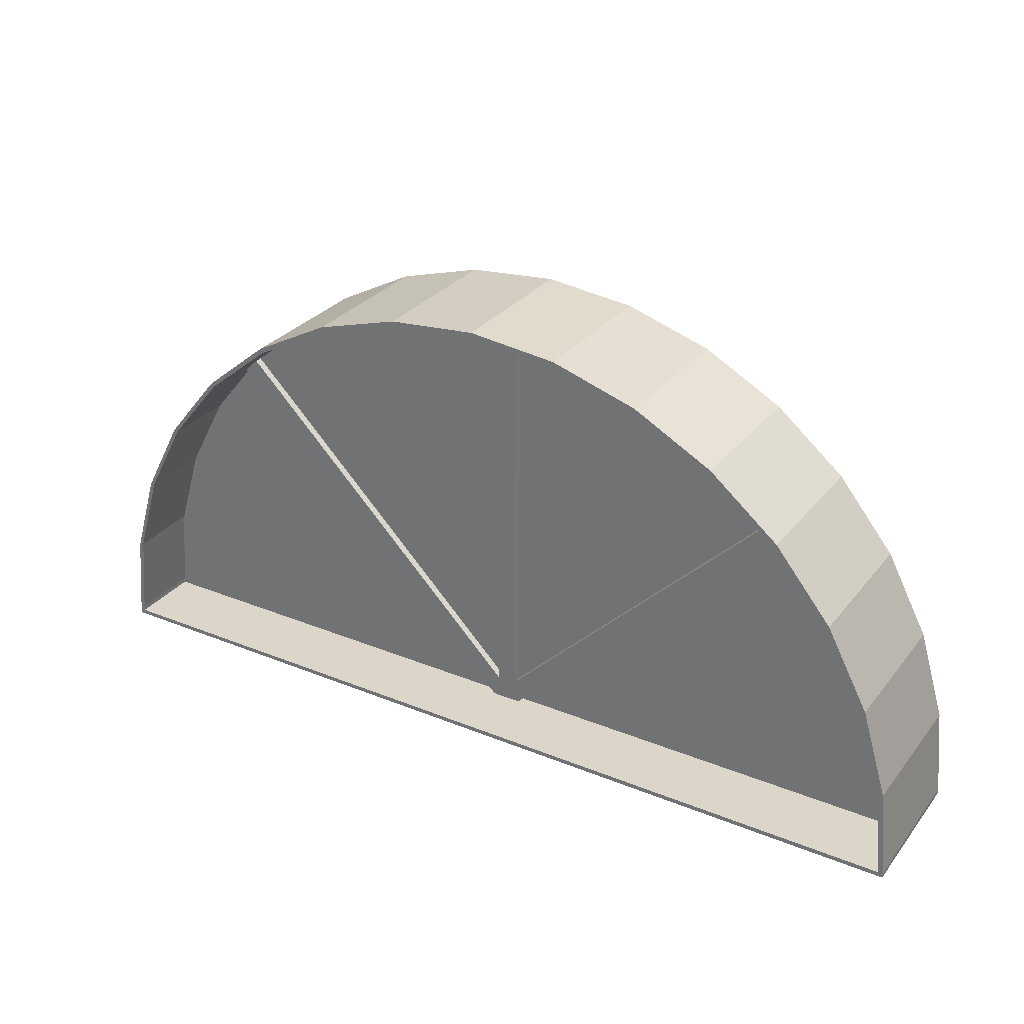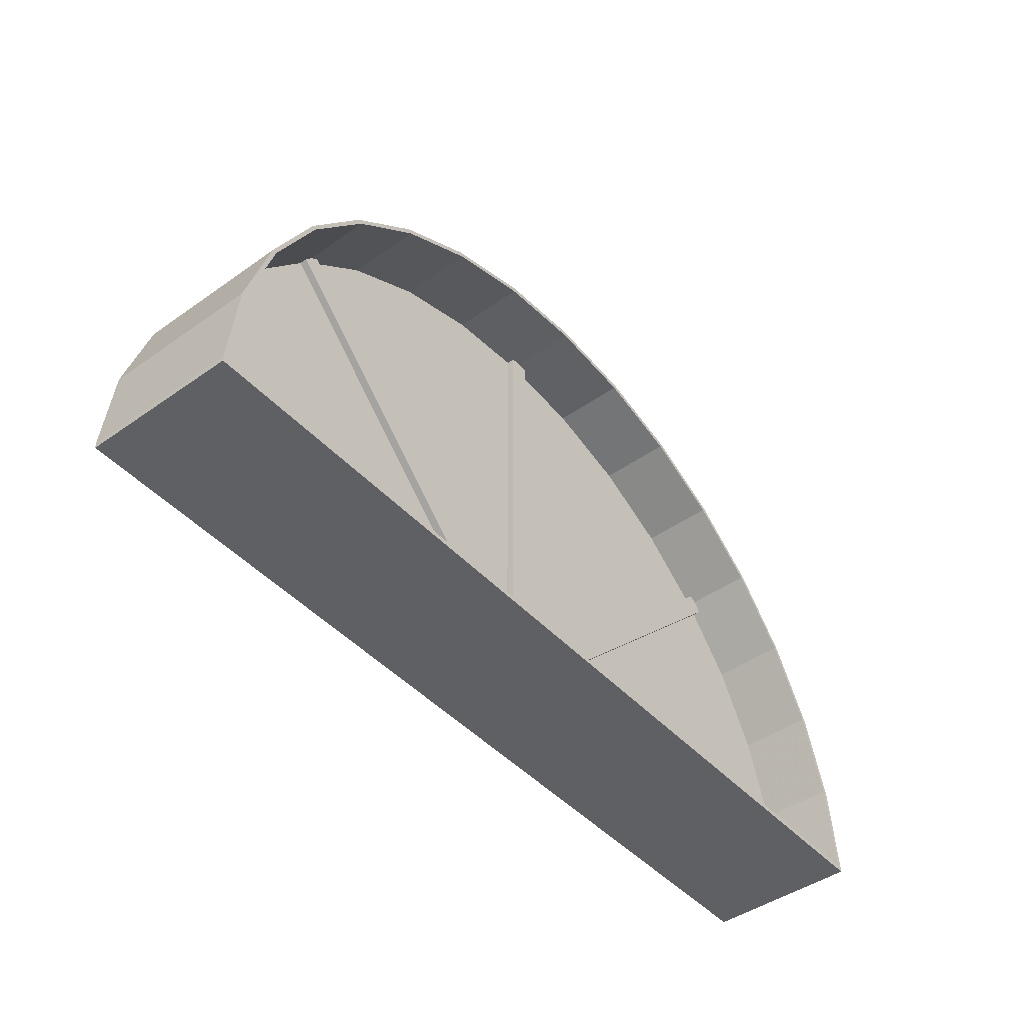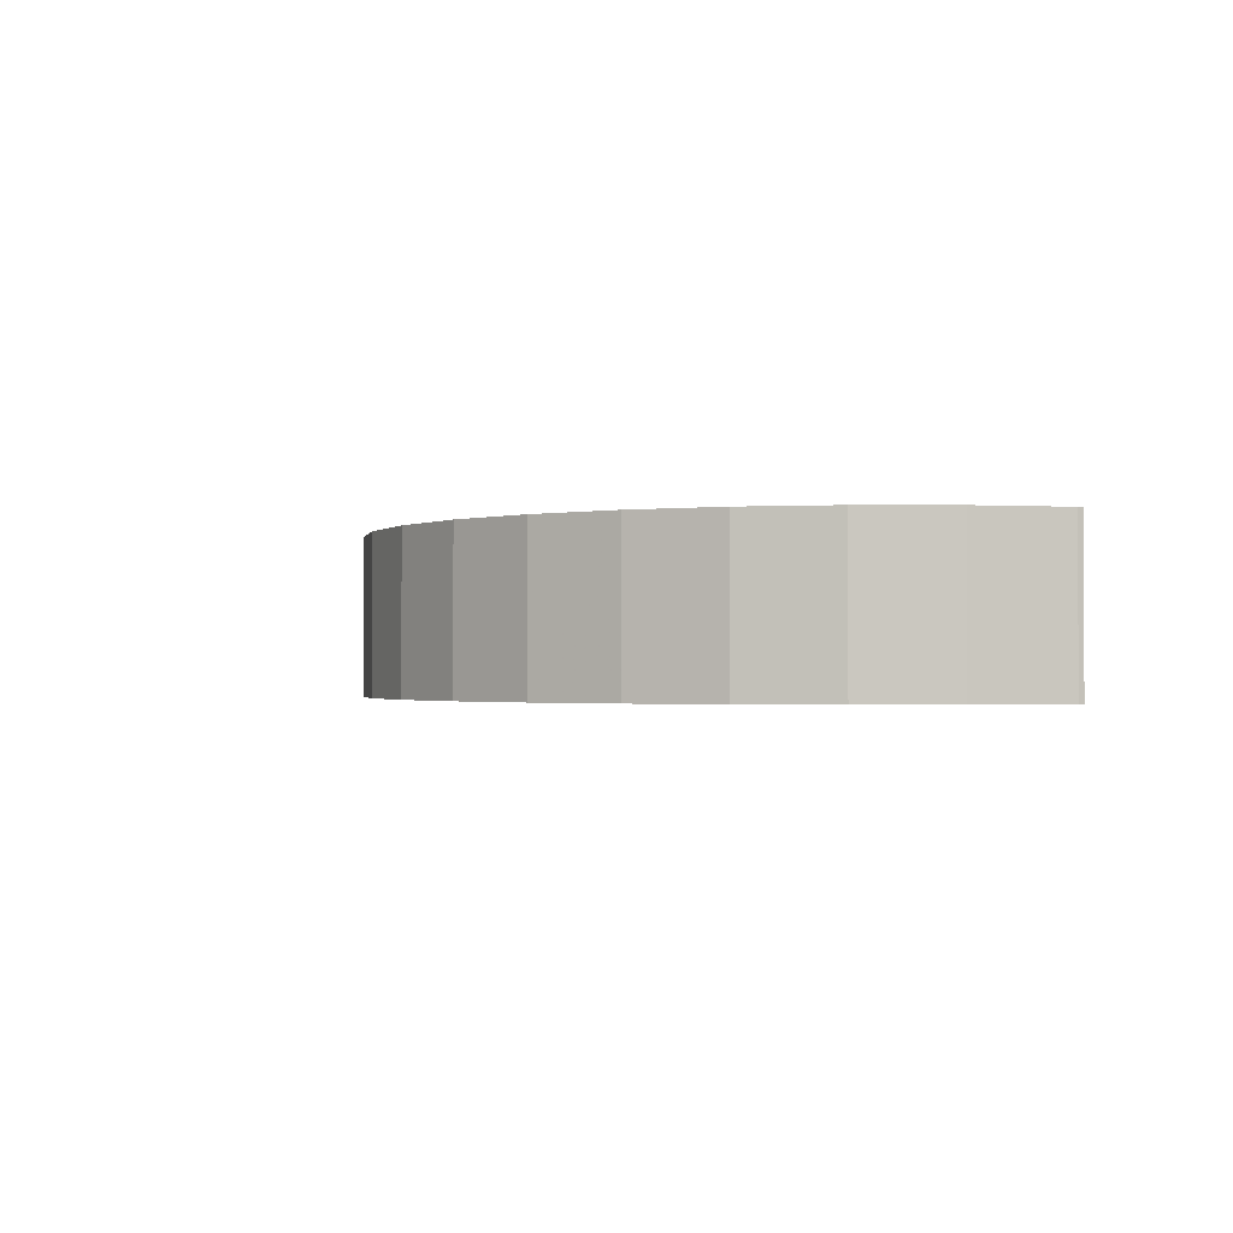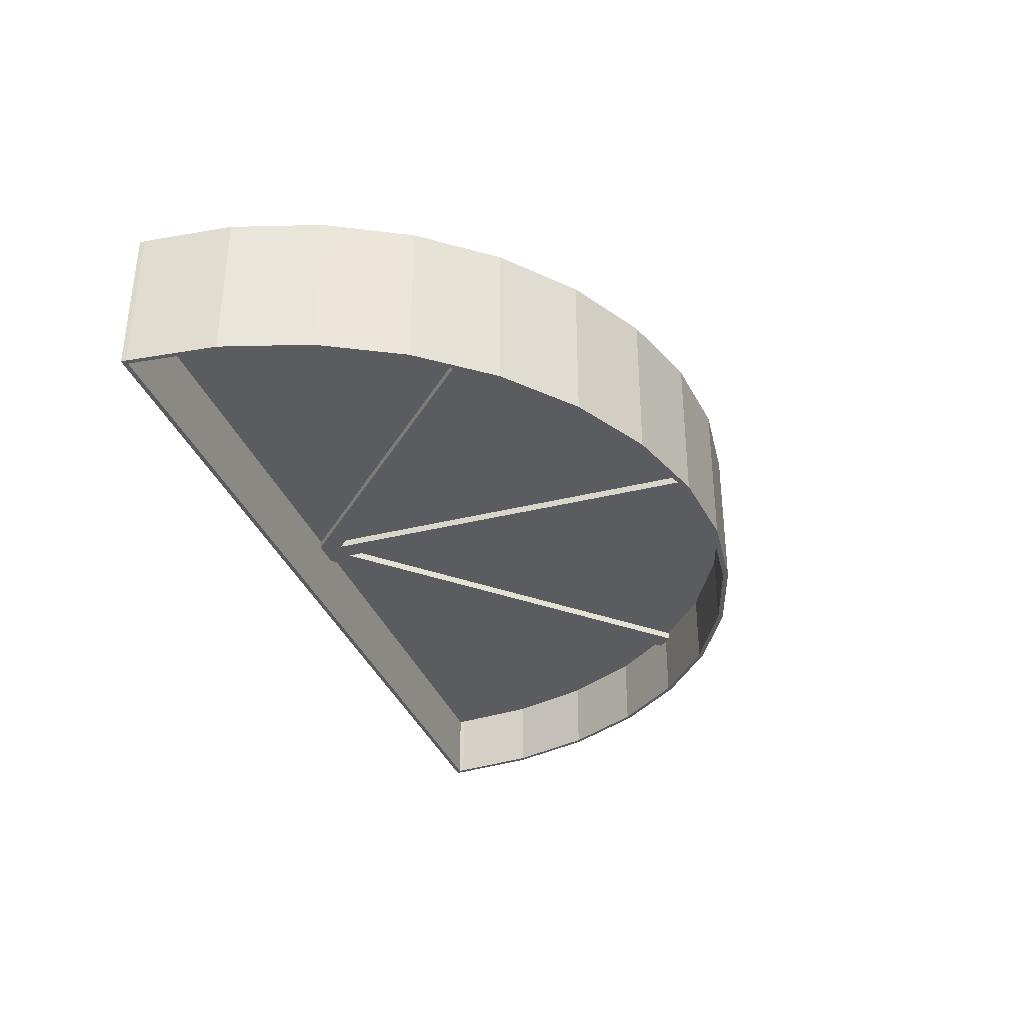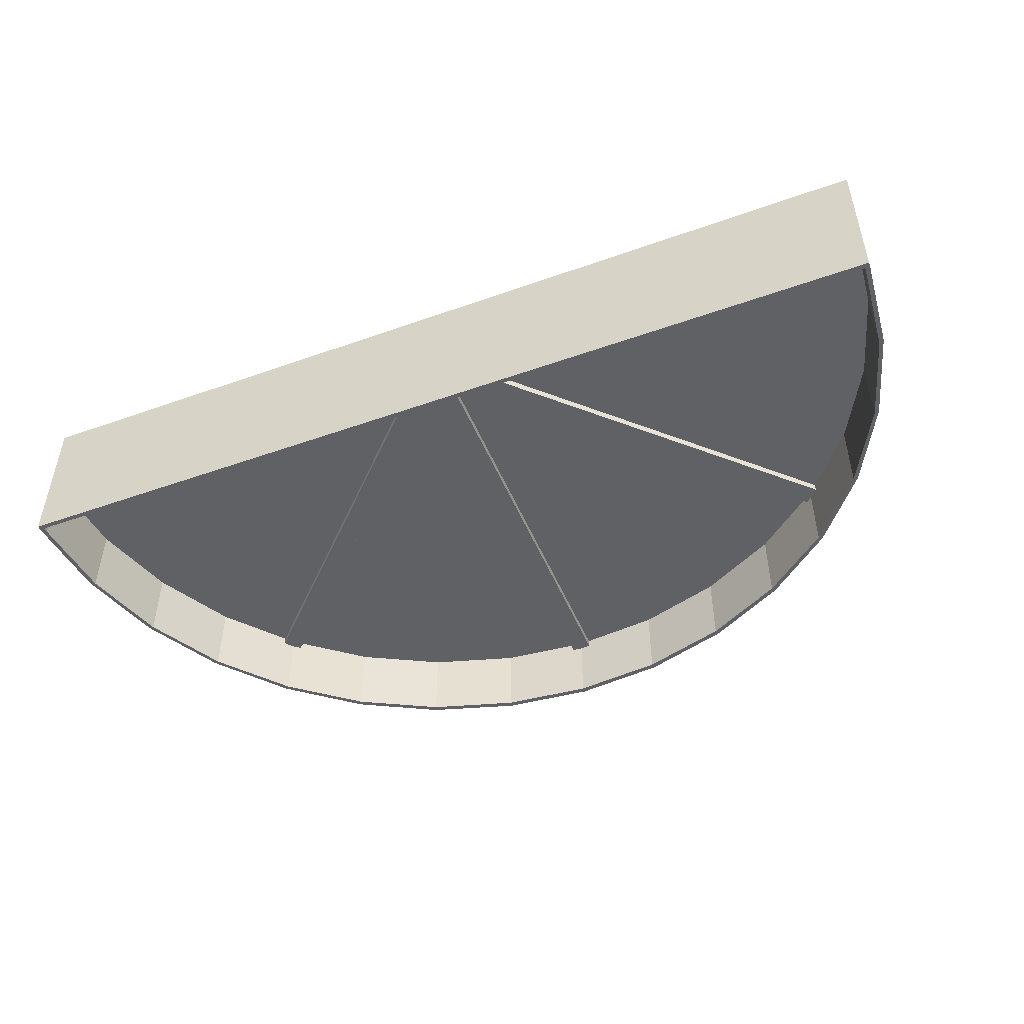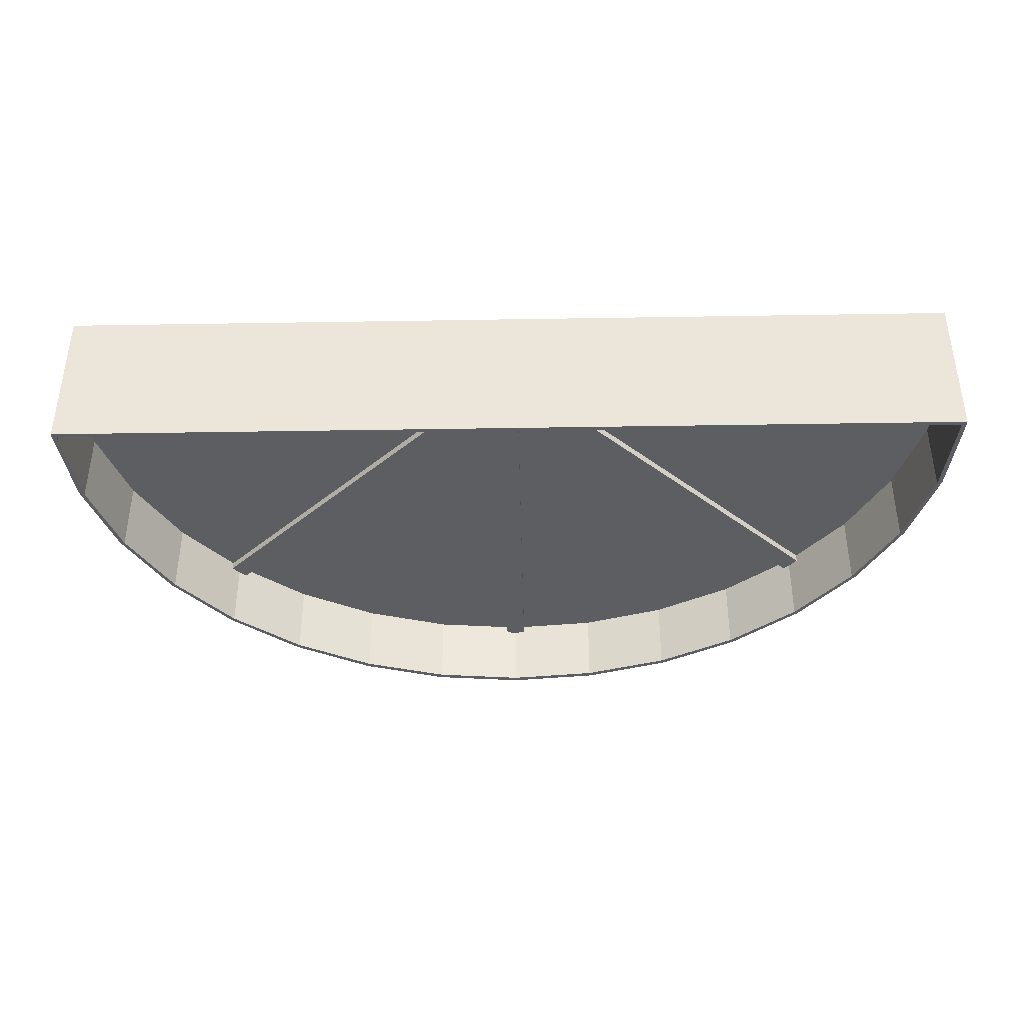
<metadata>
{"format":"obj","ext":"obj","renderer":"f3d","projection":"perspective","resolution":1024,"background":"white","views":[{"elev":29.7,"azim":-149.1,"up":"+Y"},{"elev":-45.1,"azim":-50.7,"up":"+Y"},{"elev":-1.3,"azim":-107.3,"up":"+Z"},{"elev":-34.4,"azim":108.7,"up":"+Z"},{"elev":-48.4,"azim":21.7,"up":"+Z"},{"elev":-38.2,"azim":1.2,"up":"+Z"}]}
</metadata>
<code>
g sweethome3d_window_pane
v 0 -0.04348 0
v 45.01 -0.04348 0.25
v 45.01 -0.04348 -0.25
v -44.97 -0.04348 -0.25
v -44.97 -0.04348 0.25
v 0 0.4456 0.25
v 44.99 0.4456 0.25
v -44.99 0.4456 0.25
v -44.13 9.129 0.25
v -41.57 17.48 0.25
v -37.41 25.17 0.25
v -31.81 31.92 0.25
v -25 37.46 0.25
v -17.22 41.57 0.25
v -8.777 44.1 0.25
v 0 44.96 0.25
v 8.777 44.1 0.25
v 17.22 41.57 0.25
v 25 37.46 0.25
v 31.81 31.92 0.25
v 37.41 25.17 0.25
v 41.57 17.48 0.25
v 44.13 9.129 0.25
v 44.99 0.4456 -0.25
v -44.99 0.4456 -0.25
v -44.13 9.129 -0.25
v -41.57 17.48 -0.25
v -37.41 25.17 -0.25
v -31.81 31.92 -0.25
v -25 37.46 -0.25
v -17.22 41.57 -0.25
v -8.777 44.1 -0.25
v 0 44.96 -0.25
v 8.777 44.1 -0.25
v 17.22 41.57 -0.25
v 25 37.46 -0.25
v 31.81 31.92 -0.25
v 37.41 25.17 -0.25
v 41.57 17.48 -0.25
v 44.13 9.129 -0.25
v 0 0.4456 -0.25
f 41 38 39
f 2 1 3
f 31 15 32
f 3 1 4
f 41 26 27
f 36 20 37
f 38 22 39
f 34 18 35
f 40 7 24
f 41 30 31
f 35 19 36
f 39 23 40
f 5 4 1
f 41 28 29
f 2 6 5
f 41 34 35
f 41 31 32
f 41 36 37
f 41 33 34
f 7 6 2
f 41 25 26
f 41 39 40
f 3 24 2
f 25 41 3
f 33 17 34
f 7 2 24
f 37 21 38
f 25 5 8
f 41 32 33
f 41 24 3
f 41 37 38
f 4 25 3
f 25 4 5
f 6 8 5
f 41 35 36
f 41 27 28
f 1 2 5
f 41 29 30
f 41 40 24
f 32 16 33
f 9 8 6
f 10 9 6
f 11 10 6
f 12 11 6
f 13 12 6
f 14 13 6
f 15 14 6
f 16 15 6
f 17 16 6
f 18 17 6
f 19 18 6
f 20 19 6
f 21 20 6
f 22 21 6
f 23 22 6
f 7 23 6
f 25 8 9
f 26 9 10
f 27 10 11
f 28 11 12
f 29 12 13
f 30 13 14
f 31 14 15
f 32 15 16
f 33 16 17
f 34 17 18
f 35 18 19
f 36 19 20
f 37 20 21
f 38 21 22
f 39 22 23
f 40 23 7
f 25 9 26
f 26 10 27
f 27 11 28
f 28 12 29
f 29 13 30
f 30 14 31
g Border
v 0 -0.5 0
v 45.51 -0.5 7.5
v 45.51 -0.5 -7.5
v -45.47 -0.5 -7.5
v -45.47 -0.5 7.5
v 45.49 0 7.5
v -45.49 0 7.5
v -44.62 8.877 7.5
v -42.03 17.41 7.5
v -37.82 25.28 7.5
v -32.17 32.17 7.5
v -25.27 37.83 7.5
v -17.41 42.04 7.5
v -8.875 44.63 7.5
v 0 45.5 7.5
v 8.875 44.63 7.5
v 17.41 42.04 7.5
v 25.27 37.83 7.5
v 32.17 32.17 7.5
v 37.82 25.28 7.5
v 42.03 17.41 7.5
v 44.62 8.877 7.5
v 45.49 0 -7.5
v -45.49 0 -7.5
v -44.62 8.877 -7.5
v -42.03 17.41 -7.5
v -37.82 25.28 -7.5
v -32.17 32.17 -7.5
v -25.27 37.83 -7.5
v -17.41 42.04 -7.5
v -8.875 44.63 -7.5
v 0 45.5 -7.5
v 8.875 44.63 -7.5
v 17.41 42.04 -7.5
v 25.27 37.83 -7.5
v 32.17 32.17 -7.5
v 37.82 25.28 -7.5
v 42.03 17.41 -7.5
v 44.62 8.877 -7.5
v 41.57 17.48 -7.5
v -44.13 9.129 -7.5
v -25 37.46 -7.5
v -37.41 25.17 -7.5
v -44.97 -0.04348 7.5
v 17.22 41.57 -7.5
v -8.777 44.1 -7.5
v -17.22 41.57 -7.5
v 31.81 31.92 -7.5
v 8.777 44.1 -7.5
v 0 44.96 -7.5
v 45.01 -0.04348 7.5
v -44.99 0.4456 -7.5
v 44.13 9.129 -7.5
v 45.01 -0.04348 -7.5
v -44.97 -0.04348 -7.5
v 37.41 25.17 -7.5
v 25 37.46 -7.5
v -41.57 17.48 -7.5
v -31.81 31.92 -7.5
v 44.99 0.4456 -7.5
v -44.99 0.4456 7.5
v -44.13 9.129 7.5
v -41.57 17.48 7.5
v -37.41 25.17 7.5
v -31.81 31.92 7.5
v -25 37.46 7.5
v -8.777 44.1 7.5
v 0 44.96 7.5
v 8.777 44.1 7.5
v 17.22 41.57 7.5
v 25 37.46 7.5
v 31.81 31.92 7.5
v 37.41 25.17 7.5
v 41.57 17.48 7.5
v 44.13 9.129 7.5
v -17.22 41.57 7.5
v 44.99 0.4456 7.5
v 0 -0.04348 0
f 43 42 44
f 71 55 72
f 44 42 45
f 76 60 77
f 78 62 79
f 74 58 75
f 80 47 64
f 75 59 76
f 79 63 80
f 46 45 42
f 44 64 43
f 73 57 74
f 47 43 64
f 77 61 78
f 65 46 48
f 65 45 46
f 42 43 46
f 72 56 73
f 65 48 49
f 66 49 50
f 67 50 51
f 68 51 52
f 69 52 53
f 70 53 54
f 71 54 55
f 72 55 56
f 73 56 57
f 74 57 58
f 75 58 59
f 76 59 60
f 77 60 61
f 78 61 62
f 79 62 63
f 80 63 47
f 65 49 66
f 66 50 67
f 67 51 68
f 68 52 69
f 69 53 70
f 70 54 71
f 118 94 101
f 78 79 81
f 66 67 82
f 117 83 88
f 70 71 83
f 68 69 84
f 86 112 111
f 43 85 46
f 74 75 86
f 72 87 88
f 72 88 71
f 76 77 89
f 73 74 91
f 43 47 92
f 43 92 85
f 115 116 62
f 65 66 93
f 105 84 106
f 79 80 94
f 95 44 96
f 73 91 87
f 72 73 87
f 64 44 95
f 115 97 81
f 77 78 97
f 113 112 98
f 44 45 96
f 45 65 96
f 48 46 85
f 75 76 98
f 110 91 90
f 67 68 99
f 110 111 57
f 69 70 100
f 48 102 49
f 50 49 103
f 51 50 104
f 52 51 105
f 53 52 106
f 54 53 107
f 98 112 86
f 55 54 108
f 94 81 79
f 56 55 109
f 110 57 109
f 57 56 109
f 107 117 54
f 58 57 111
f 95 85 92
f 59 58 112
f 99 105 104
f 60 59 113
f 61 60 114
f 62 61 115
f 63 62 116
f 116 81 94
f 104 105 51
f 87 109 108
f 103 93 82
f 74 86 90
f 100 83 107
f 96 119 95
f 88 108 117
f 105 106 52
f 97 89 77
f 95 119 85
f 85 119 96
f 84 100 106
f 96 65 93
f 107 83 117
f 105 99 84
f 116 118 63
f 106 107 53
f 108 109 55
f 84 99 68
f 93 102 85
f 82 99 104
f 80 64 101
f 101 92 118
f 95 101 64
f 88 83 71
f 91 110 109
f 89 113 98
f 114 113 89
f 100 107 106
f 47 63 118
f 94 118 116
f 85 96 93
f 67 99 82
f 69 100 84
f 98 76 89
f 111 90 86
f 103 82 104
f 92 101 95
f 75 98 86
f 70 83 100
f 94 80 101
f 85 102 48
f 103 49 102
f 104 50 103
f 82 93 66
f 90 111 110
f 90 91 74
f 97 115 114
f 81 97 78
f 112 58 111
f 59 112 113
f 60 113 114
f 81 116 115
f 93 103 102
f 114 89 97
f 118 92 47
f 117 108 54
f 109 87 91
f 108 88 87
f 114 115 61
g Montant_vertical
v -1 -0.4426 1
v 1 -0.4426 1
v 1 -0.4426 -1
v -1 -0.4426 -1
v -1 45.17 1
v 1 45.17 1
v 1 45.17 -1
v -1 45.17 -1
v 0 22.36 1
v 1 22.36 0
v 0 22.36 -1
v -1 22.36 0
v 0 -0.4426 0
v 0 45.17 0
f 121 120 132
f 122 121 132
f 123 122 132
f 120 123 132
f 121 122 129
f 122 126 129
f 126 125 129
f 125 121 129
f 120 121 128
f 121 125 128
f 125 124 128
f 124 120 128
f 123 120 131
f 120 124 131
f 124 127 131
f 127 123 131
f 124 125 133
f 125 126 133
f 126 127 133
f 127 124 133
f 122 123 130
f 123 127 130
f 127 126 130
f 126 122 130
g Montant_1
v 0 -0.5 0
v 0.02315 -0.5 1
v -0.9212 -0.5 1
v -0.9212 -0.5 -1
v 0.02315 -0.5 -1
v 0.9652 0.4421 1
v 0.9652 0.4421 -1
v -32.7 31.28 1
v -31.29 32.7 1
v -31.29 32.7 -1
v -32.7 31.28 -1
v -15.87 15.86 1
v -15.16 16.57 0
v -15.87 15.86 -1
v -16.58 15.15 0
v 0.2581 -0.2651 0
v -32 31.99 0
f 144 137 148
f 134 136 137
f 147 140 137
f 140 138 137
f 135 134 138
f 134 137 138
f 141 136 145
f 145 135 139
f 138 149 135
f 136 134 135
f 139 135 149
f 147 137 144
f 145 136 135
f 148 136 141
f 149 138 140
f 140 139 149
f 139 140 146
f 140 143 146
f 143 142 146
f 142 139 146
f 139 142 145
f 142 141 145
f 141 144 148
f 141 142 150
f 142 143 150
f 143 144 150
f 144 141 150
f 144 143 147
f 143 140 147
f 148 137 136
g Montant_2
v 0.2127 -0.5 -0
v 0.1895 -0.5 -1
v 1.134 -0.5 -1
v 1.134 -0.5 1
v 0.1895 -0.5 1
v -0.7525 0.4421 -1
v -0.7525 0.4421 1
v 32.92 31.28 -1
v 31.5 32.7 -1
v 31.5 32.7 1
v 32.92 31.28 1
v 16.08 15.86 -1
v 15.37 16.57 -0
v 16.08 15.86 1
v 16.79 15.15 0
v -0.04543 -0.2651 -0
v 32.21 31.99 0
f 161 154 165
f 151 153 154
f 164 157 154
f 157 155 154
f 152 151 155
f 151 154 155
f 158 153 162
f 162 152 156
f 155 166 152
f 153 151 152
f 156 152 166
f 164 154 161
f 162 153 152
f 165 153 158
f 166 155 157
f 157 156 166
f 156 157 163
f 157 160 163
f 160 159 163
f 159 156 163
f 156 159 162
f 159 158 162
f 158 161 165
f 158 159 167
f 159 160 167
f 160 161 167
f 161 158 167
f 161 160 164
f 160 157 164
f 165 154 153

</code>
